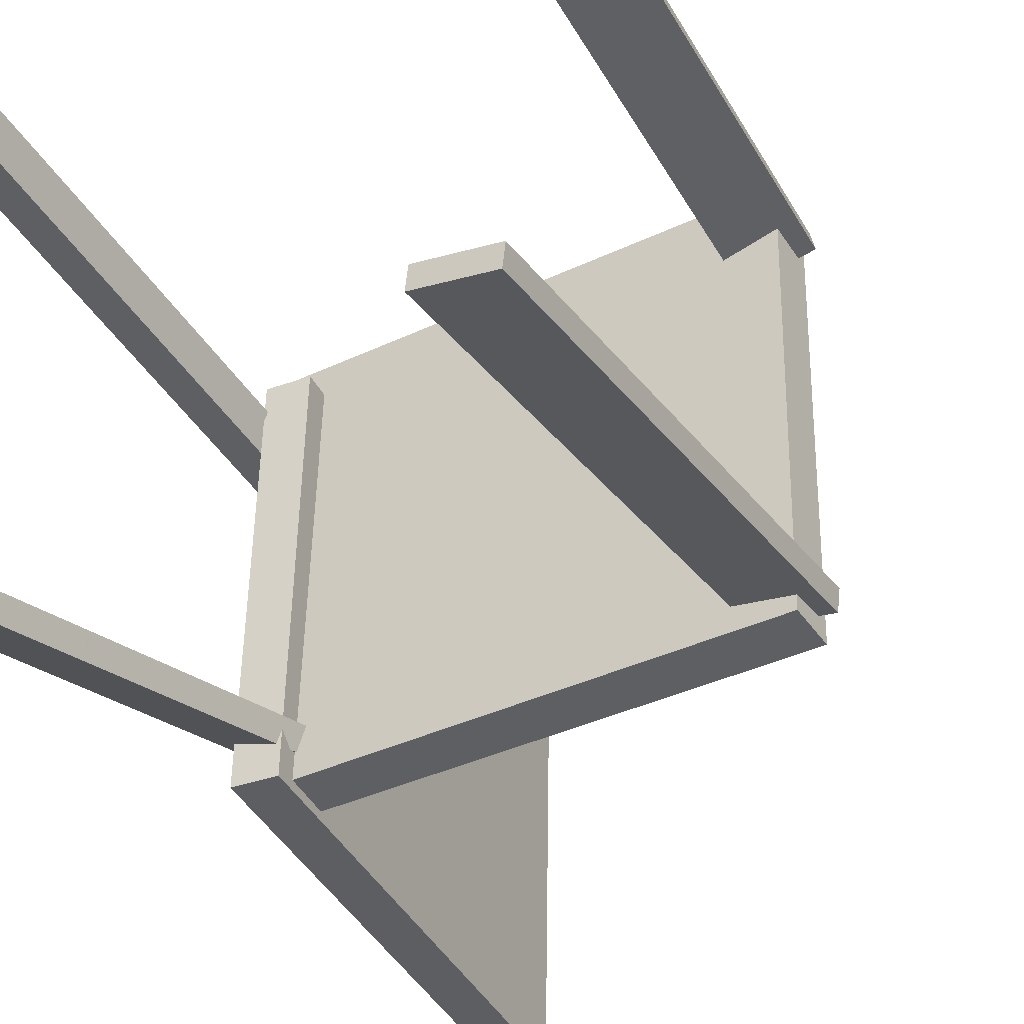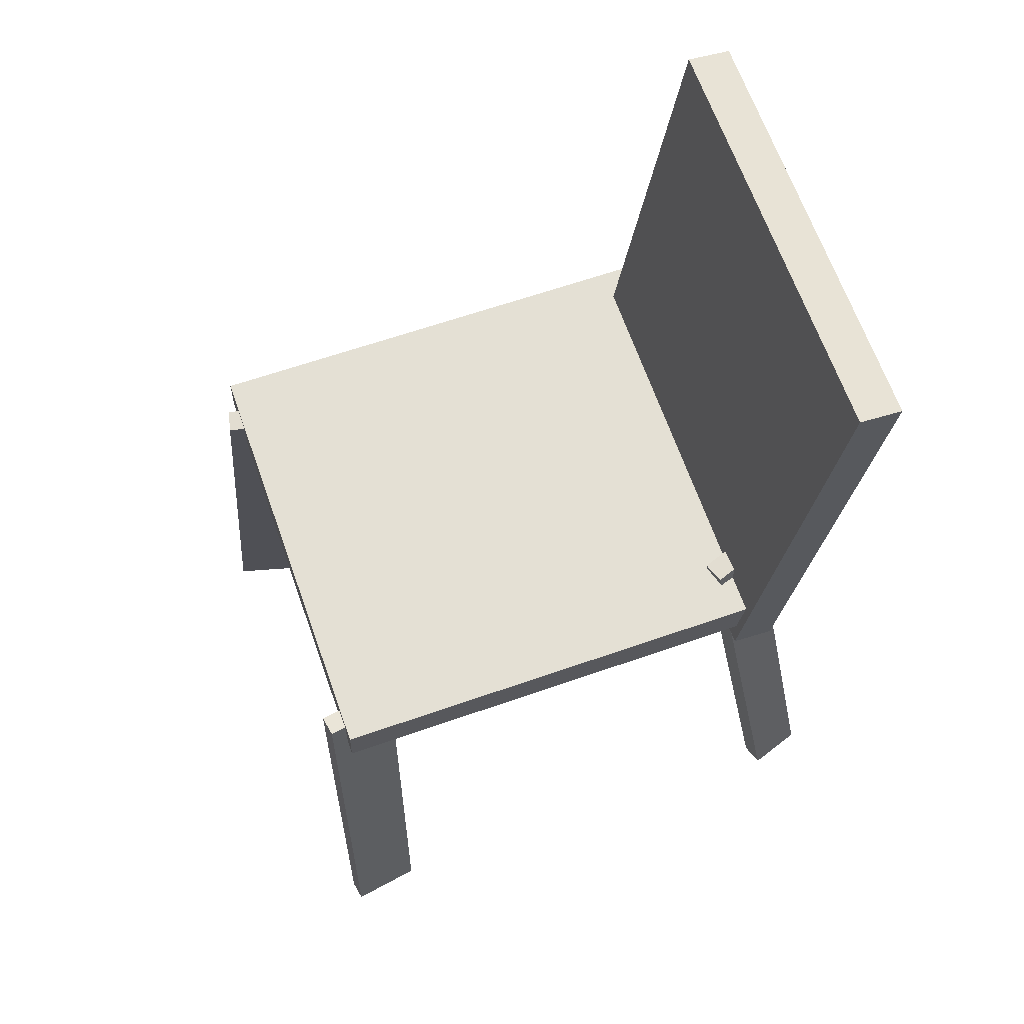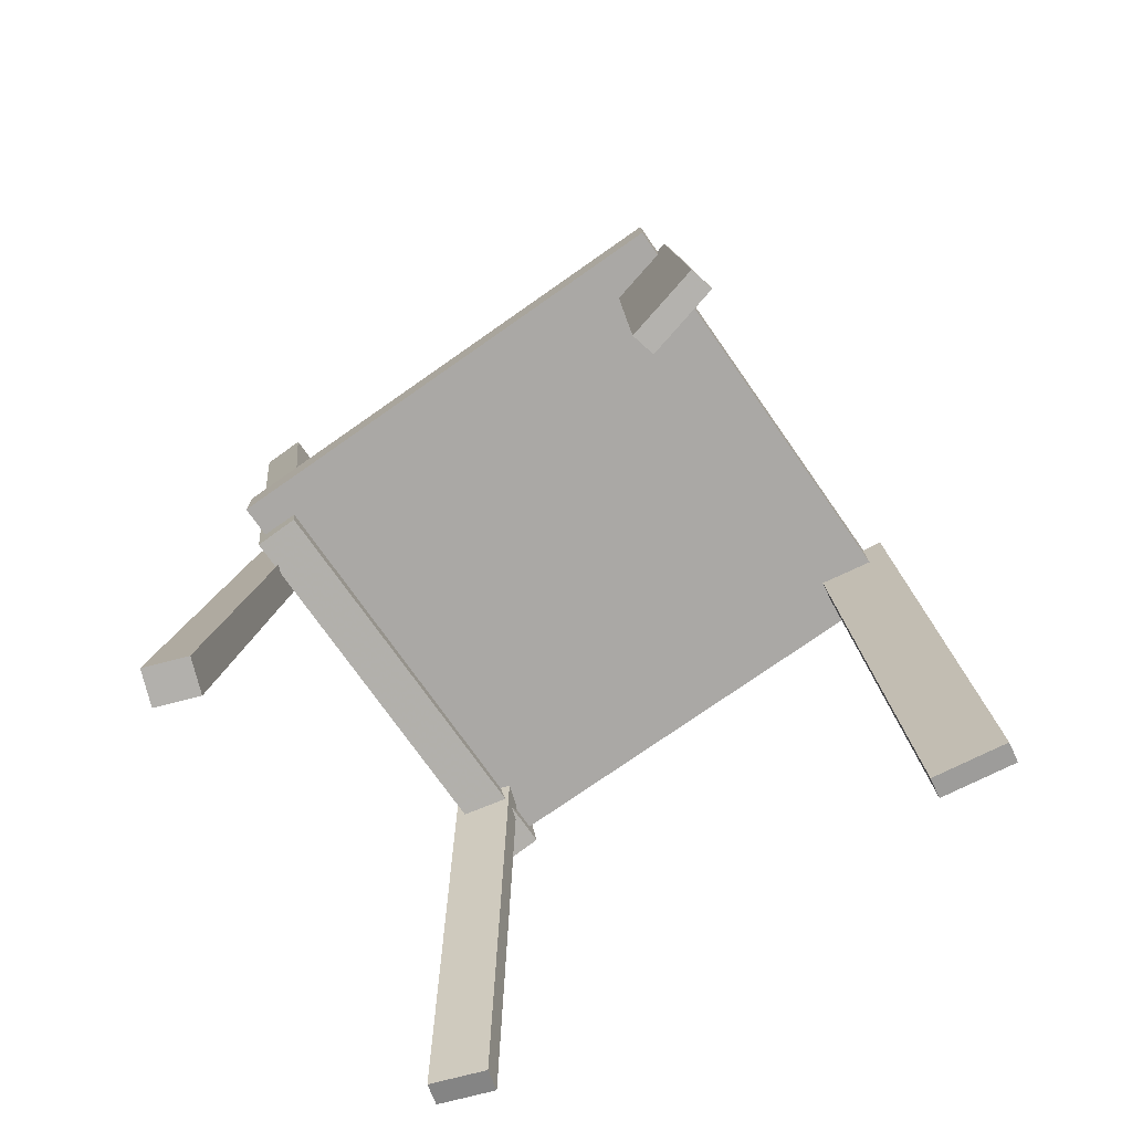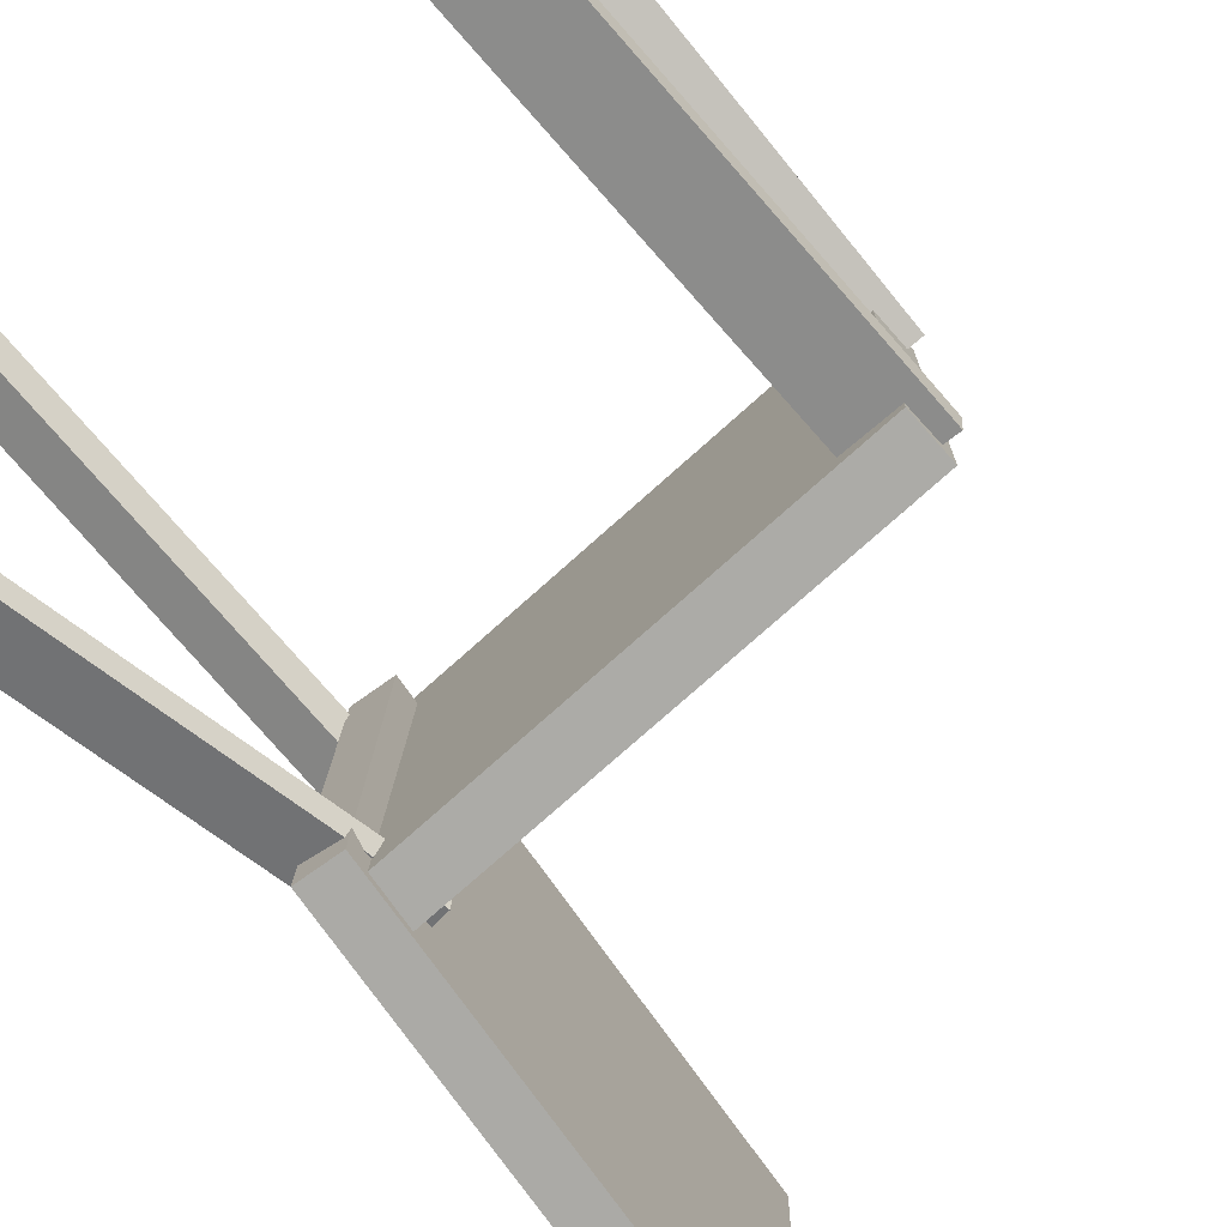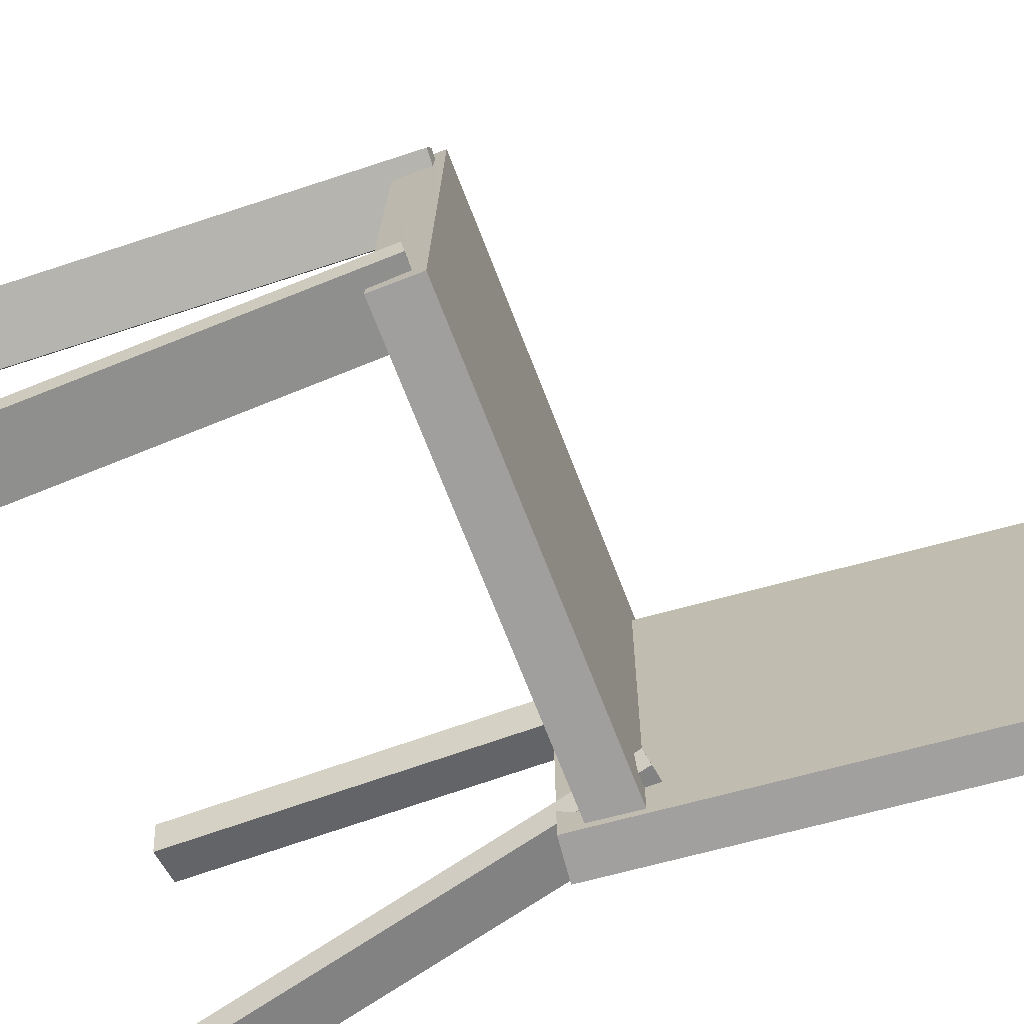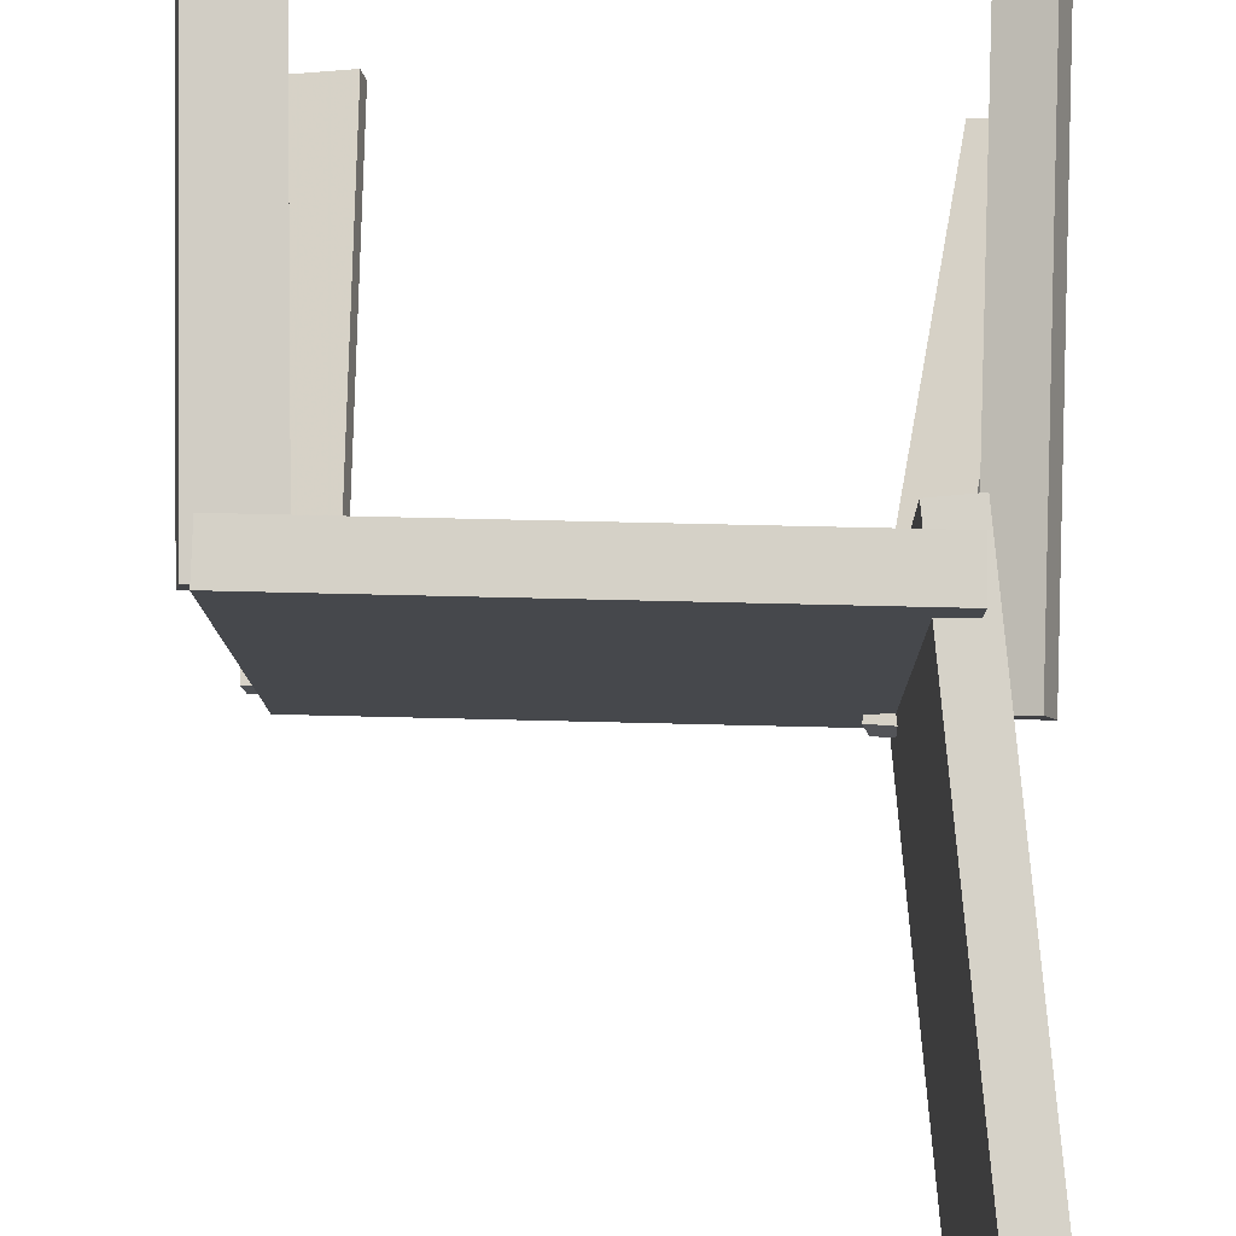
<metadata>
{"format":"obj","ext":"obj","renderer":"f3d","projection":"perspective","resolution":1024,"background":"white","views":[{"elev":-39.1,"azim":32.4,"up":"+Z"},{"elev":65.8,"azim":161.2,"up":"+Y"},{"elev":-73.5,"azim":35.8,"up":"+Y"},{"elev":-76.2,"azim":43.1,"up":"+Z"},{"elev":-72.7,"azim":112.5,"up":"+Z"},{"elev":77.6,"azim":-177.3,"up":"+Z"}]}
</metadata>
<code>
v 0.2185 -0.01363 -0.1794
v 0.2235 -0.00688 0.1863
v -0.1816 -0.02194 -0.1738
v -0.1766 -0.0152 0.1919
v 0.2176 0.02646 -0.1802
v 0.2226 0.03321 0.1856
v -0.1824 0.01815 -0.1745
v -0.1774 0.02489 0.1912
f 1.0 7.0 5.0
f 1.0 3.0 7.0
f 1.0 4.0 3.0
f 1.0 2.0 4.0
f 3.0 8.0 7.0
f 3.0 4.0 8.0
f 5.0 7.0 8.0
f 5.0 8.0 6.0
f 1.0 5.0 6.0
f 1.0 6.0 2.0
f 2.0 6.0 8.0
f 2.0 8.0 4.0
v 0.2056 -0.3834 0.1686
v 0.2015 -0.3821 0.1865
v 0.1796 0.01971 0.1336
v 0.1755 0.02101 0.1515
v 0.2613 -0.3787 0.1809
v 0.2572 -0.3774 0.1988
v 0.2353 0.02437 0.1459
v 0.2312 0.02567 0.1638
f 9.0 15.0 13.0
f 9.0 11.0 15.0
f 9.0 12.0 11.0
f 9.0 10.0 12.0
f 11.0 16.0 15.0
f 11.0 12.0 16.0
f 13.0 15.0 16.0
f 13.0 16.0 14.0
f 9.0 13.0 14.0
f 9.0 14.0 10.0
f 10.0 14.0 16.0
f 10.0 16.0 12.0
v -0.1843 -0.04408 -0.1812
v -0.1794 -0.04182 0.1658
v -0.2401 0.3744 -0.1831
v -0.2351 0.3767 0.1639
v -0.149 -0.03937 -0.1817
v -0.144 -0.03712 0.1653
v -0.2047 0.3791 -0.1837
v -0.1998 0.3814 0.1633
f 17.0 23.0 21.0
f 17.0 19.0 23.0
f 17.0 20.0 19.0
f 17.0 18.0 20.0
f 19.0 24.0 23.0
f 19.0 20.0 24.0
f 21.0 23.0 24.0
f 21.0 24.0 22.0
f 17.0 21.0 22.0
f 17.0 22.0 18.0
f 18.0 22.0 24.0
f 18.0 24.0 20.0
v -0.1726 -0.3758 0.1816
v -0.2065 -0.3748 0.1944
v -0.1829 -0.3791 0.1546
v -0.2168 -0.3781 0.1675
v -0.1784 0.06767 0.1301
v -0.2124 0.06871 0.143
v -0.1887 0.06441 0.1032
v -0.2227 0.06545 0.116
f 25.0 31.0 29.0
f 25.0 27.0 31.0
f 25.0 28.0 27.0
f 25.0 26.0 28.0
f 27.0 32.0 31.0
f 27.0 28.0 32.0
f 29.0 31.0 32.0
f 29.0 32.0 30.0
f 25.0 29.0 30.0
f 25.0 30.0 26.0
f 26.0 30.0 32.0
f 26.0 32.0 28.0
v -0.2435 -0.3711 -0.1946
v -0.2377 -0.3749 -0.1761
v -0.1862 0.03344 -0.13
v -0.1804 0.02967 -0.1115
v -0.1995 -0.375 -0.2092
v -0.1937 -0.3788 -0.1907
v -0.1423 0.02955 -0.1446
v -0.1364 0.02578 -0.1261
f 33.0 39.0 37.0
f 33.0 35.0 39.0
f 33.0 36.0 35.0
f 33.0 34.0 36.0
f 35.0 40.0 39.0
f 35.0 36.0 40.0
f 37.0 39.0 40.0
f 37.0 40.0 38.0
f 33.0 37.0 38.0
f 33.0 38.0 34.0
f 34.0 38.0 40.0
f 34.0 40.0 36.0
v 0.176 0.01268 -0.1395
v 0.2341 0.01587 -0.1502
v 0.1728 0.01438 -0.1561
v 0.2309 0.01757 -0.1669
v 0.1901 -0.391 -0.1834
v 0.2481 -0.3878 -0.1942
v 0.1869 -0.3892 -0.2001
v 0.245 -0.3861 -0.2108
f 41.0 47.0 45.0
f 41.0 43.0 47.0
f 41.0 44.0 43.0
f 41.0 42.0 44.0
f 43.0 48.0 47.0
f 43.0 44.0 48.0
f 45.0 47.0 48.0
f 45.0 48.0 46.0
f 41.0 45.0 46.0
f 41.0 46.0 42.0
f 42.0 46.0 48.0
f 42.0 48.0 44.0

</code>
